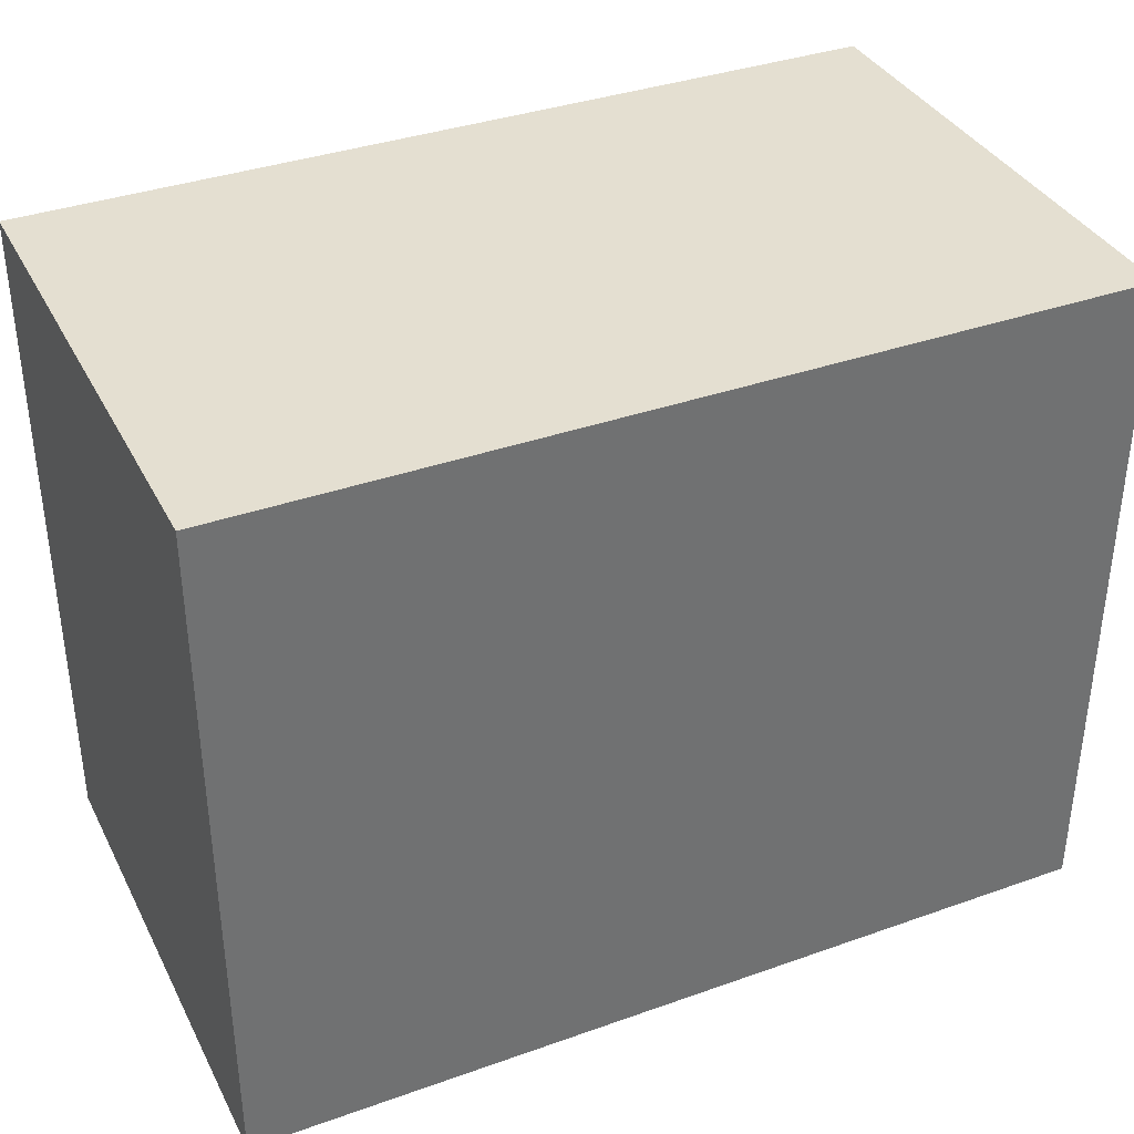
<metadata>
{"format":"obj","ext":"obj","renderer":"f3d","projection":"perspective","resolution":1024,"background":"white","views":[{"elev":36.6,"azim":155.3,"up":"+Z"}]}
</metadata>
<code>
v -0.7122 -0.423 -0.5602
v 0.7122 -0.423 -0.5602
v -0.7122 -0.423 0.5602
v 0.7122 -0.423 0.5602
v -0.7122 0.423 -0.5602
v 0.7122 0.423 -0.5602
v -0.7122 0.423 0.5602
v 0.7122 0.423 0.5602
v 0 0.423 0
v 0.7122 0.423 0
v 0 0.423 -0.5602
v -0.7122 0.423 0
v 0 0.423 0.5602
v -0.7122 -0.423 0
v -0.7122 0 0
v -0.7122 0 -0.5602
v -0.7122 0 0.5602
v 0 -0.423 -0.5602
v 0 -0.423 0
v 0.7122 -0.423 0
v 0 -0.423 0.5602
v 0.7122 0 -0.5602
v 0.7122 0 0
v 0.7122 0 0.5602
v 0 0 0.5602
v 0 0 -0.5602
v -0.3561 0.423 -0.2801
v 0 0.423 -0.2801
v -0.3561 0.423 -0.5602
v 0.3561 0.423 0.2801
v 0.7122 0.423 0.2801
v 0.3561 0.423 0
v 0.7122 0.423 -0.2801
v 0.3561 0.423 -0.5602
v 0.3561 0.423 -0.2801
v -0.7122 0.423 -0.2801
v -0.3561 0.423 0
v -0.7122 0.423 0.2801
v -0.3561 0.423 0.5602
v -0.3561 0.423 0.2801
v 0.3561 0.423 0.5602
v 0 0.423 0.2801
v -0.7122 -0.423 -0.2801
v -0.7122 -0.2115 -0.2801
v -0.7122 -0.2115 -0.5602
v -0.7122 -0.423 0.2801
v -0.7122 -0.2115 0.2801
v -0.7122 -0.2115 0
v -0.7122 0.2115 -0.2801
v -0.7122 0.2115 -0.5602
v -0.7122 0 -0.2801
v -0.7122 -0.2115 0.5602
v -0.7122 0 0.2801
v -0.7122 0.2115 0.5602
v -0.7122 0.2115 0.2801
v -0.7122 0.2115 0
v -0.3561 -0.423 -0.5602
v -0.3561 -0.423 -0.2801
v 0.3561 -0.423 -0.5602
v 0.3561 -0.423 -0.2801
v 0 -0.423 -0.2801
v -0.3561 -0.423 0.2801
v -0.3561 -0.423 0
v 0.7122 -0.423 -0.2801
v 0.3561 -0.423 0
v 0.7122 -0.423 0.2801
v 0.3561 -0.423 0.5602
v 0.3561 -0.423 0.2801
v -0.3561 -0.423 0.5602
v 0 -0.423 0.2801
v 0.7122 -0.2115 -0.5602
v 0.7122 0 -0.2801
v 0.7122 -0.2115 -0.2801
v 0.7122 0.2115 -0.5602
v 0.7122 0.2115 -0.2801
v 0.7122 0.2115 0.2801
v 0.7122 0.2115 0
v 0.7122 -0.2115 0
v 0.7122 0.2115 0.5602
v 0.7122 0 0.2801
v 0.7122 -0.2115 0.5602
v 0.7122 -0.2115 0.2801
v 0 -0.2115 0.5602
v -0.3561 -0.2115 0.5602
v 0.3561 -0.2115 0.5602
v 0.3561 0.2115 0.5602
v 0.3561 0 0.5602
v -0.3561 0 0.5602
v 0 0.2115 0.5602
v -0.3561 0.2115 0.5602
v -0.3561 -0.2115 -0.5602
v -0.3561 0.2115 -0.5602
v -0.3561 0 -0.5602
v 0.3561 -0.2115 -0.5602
v 0 -0.2115 -0.5602
v 0.3561 0 -0.5602
v 0 0.2115 -0.5602
v 0.3561 0.2115 -0.5602
v -0.5342 0.423 -0.4202
v -0.3561 0.423 -0.4202
v -0.5342 0.423 -0.5602
v -0.1781 0.423 -0.1401
v 0 0.423 -0.1401
v -0.1781 0.423 -0.2801
v 0 0.423 -0.4202
v -0.1781 0.423 -0.5602
v -0.1781 0.423 -0.4202
v 0.1781 0.423 0.1401
v 0.3561 0.423 0.1401
v 0.1781 0.423 0
v 0.5342 0.423 0.4202
v 0.7122 0.423 0.4202
v 0.5342 0.423 0.2801
v 0.7122 0.423 0.1401
v 0.5342 0.423 0
v 0.5342 0.423 0.1401
v 0.7122 0.423 -0.1401
v 0.5342 0.423 -0.2801
v 0.5342 0.423 -0.1401
v 0.7122 0.423 -0.4202
v 0.5342 0.423 -0.5602
v 0.5342 0.423 -0.4202
v 0.1781 0.423 -0.5602
v 0.1781 0.423 -0.4202
v 0.3561 0.423 -0.4202
v 0.1781 0.423 -0.1401
v 0.3561 0.423 -0.1401
v 0.1781 0.423 -0.2801
v -0.7122 0.423 -0.4202
v -0.5342 0.423 -0.2801
v -0.7122 0.423 -0.1401
v -0.5342 0.423 0
v -0.5342 0.423 -0.1401
v -0.1781 0.423 0
v -0.3561 0.423 -0.1401
v -0.7122 0.423 0.1401
v -0.5342 0.423 0.2801
v -0.5342 0.423 0.1401
v -0.7122 0.423 0.4202
v -0.5342 0.423 0.5602
v -0.5342 0.423 0.4202
v -0.1781 0.423 0.5602
v -0.1781 0.423 0.4202
v -0.3561 0.423 0.4202
v 0.1781 0.423 0.5602
v 0.1781 0.423 0.4202
v 0 0.423 0.4202
v 0.5342 0.423 0.5602
v 0.3561 0.423 0.4202
v 0 0.423 0.1401
v 0.1781 0.423 0.2801
v -0.3561 0.423 0.1401
v -0.1781 0.423 0.2801
v -0.1781 0.423 0.1401
v -0.7122 -0.423 -0.4202
v -0.7122 -0.3173 -0.4202
v -0.7122 -0.3173 -0.5602
v -0.7122 -0.423 -0.1401
v -0.7122 -0.3173 -0.1401
v -0.7122 -0.3173 -0.2801
v -0.7122 -0.1058 -0.4202
v -0.7122 -0.1058 -0.5602
v -0.7122 -0.2115 -0.4202
v -0.7122 -0.423 0.1401
v -0.7122 -0.3173 0.1401
v -0.7122 -0.3173 0
v -0.7122 -0.423 0.4202
v -0.7122 -0.3173 0.4202
v -0.7122 -0.3173 0.2801
v -0.7122 -0.1058 0.1401
v -0.7122 -0.1058 0
v -0.7122 -0.2115 0.1401
v -0.7122 0.1058 -0.1401
v -0.7122 0.1058 -0.2801
v -0.7122 0 -0.1401
v -0.7122 0.3173 -0.4202
v -0.7122 0.3173 -0.5602
v -0.7122 0.2115 -0.4202
v -0.7122 0.1058 -0.5602
v -0.7122 0 -0.4202
v -0.7122 0.1058 -0.4202
v -0.7122 -0.2115 -0.1401
v -0.7122 -0.1058 -0.1401
v -0.7122 -0.1058 -0.2801
v -0.7122 -0.3173 0.5602
v -0.7122 -0.2115 0.4202
v -0.7122 -0.1058 0.5602
v -0.7122 0 0.4202
v -0.7122 -0.1058 0.4202
v -0.7122 0 0.1401
v -0.7122 -0.1058 0.2801
v -0.7122 0.1058 0.5602
v -0.7122 0.2115 0.4202
v -0.7122 0.1058 0.4202
v -0.7122 0.3173 0.5602
v -0.7122 0.3173 0.4202
v -0.7122 0.3173 0.1401
v -0.7122 0.3173 0.2801
v -0.7122 0.3173 -0.1401
v -0.7122 0.3173 0
v -0.7122 0.3173 -0.2801
v -0.7122 0.1058 0
v -0.7122 0.2115 -0.1401
v -0.7122 0.1058 0.2801
v -0.7122 0.2115 0.1401
v -0.7122 0.1058 0.1401
v -0.5342 -0.423 -0.5602
v -0.5342 -0.423 -0.4202
v -0.1781 -0.423 -0.5602
v -0.1781 -0.423 -0.4202
v -0.3561 -0.423 -0.4202
v -0.5342 -0.423 -0.1401
v -0.5342 -0.423 -0.2801
v 0.1781 -0.423 -0.5602
v 0.1781 -0.423 -0.4202
v 0 -0.423 -0.4202
v 0.5342 -0.423 -0.5602
v 0.5342 -0.423 -0.4202
v 0.3561 -0.423 -0.4202
v 0.1781 -0.423 -0.1401
v 0 -0.423 -0.1401
v 0.1781 -0.423 -0.2801
v -0.1781 -0.423 0.1401
v -0.3561 -0.423 0.1401
v -0.1781 -0.423 0
v -0.5342 -0.423 0.4202
v -0.5342 -0.423 0.2801
v -0.5342 -0.423 0
v -0.5342 -0.423 0.1401
v -0.1781 -0.423 -0.2801
v -0.1781 -0.423 -0.1401
v -0.3561 -0.423 -0.1401
v 0.7122 -0.423 -0.4202
v 0.5342 -0.423 -0.2801
v 0.7122 -0.423 -0.1401
v 0.5342 -0.423 0
v 0.5342 -0.423 -0.1401
v 0.1781 -0.423 0
v 0.3561 -0.423 -0.1401
v 0.7122 -0.423 0.1401
v 0.5342 -0.423 0.2801
v 0.5342 -0.423 0.1401
v 0.7122 -0.423 0.4202
v 0.5342 -0.423 0.5602
v 0.5342 -0.423 0.4202
v 0.1781 -0.423 0.5602
v 0.1781 -0.423 0.4202
v 0.3561 -0.423 0.4202
v -0.1781 -0.423 0.5602
v -0.1781 -0.423 0.4202
v 0 -0.423 0.4202
v -0.5342 -0.423 0.5602
v -0.3561 -0.423 0.4202
v 0 -0.423 0.1401
v -0.1781 -0.423 0.2801
v 0.3561 -0.423 0.1401
v 0.1781 -0.423 0.2801
v 0.1781 -0.423 0.1401
v 0.7122 -0.3173 -0.5602
v 0.7122 -0.2115 -0.4202
v 0.7122 -0.3173 -0.4202
v 0.7122 -0.1058 -0.5602
v 0.7122 0 -0.4202
v 0.7122 -0.1058 -0.4202
v 0.7122 0 -0.1401
v 0.7122 -0.1058 -0.1401
v 0.7122 -0.1058 -0.2801
v 0.7122 0.1058 -0.5602
v 0.7122 0.2115 -0.4202
v 0.7122 0.1058 -0.4202
v 0.7122 0.3173 -0.5602
v 0.7122 0.3173 -0.4202
v 0.7122 0.3173 -0.1401
v 0.7122 0.3173 -0.2801
v 0.7122 0.3173 0.1401
v 0.7122 0.3173 0
v 0.7122 0.3173 0.4202
v 0.7122 0.3173 0.2801
v 0.7122 0.1058 0.1401
v 0.7122 0.1058 0
v 0.7122 0.2115 0.1401
v 0.7122 0.1058 -0.2801
v 0.7122 0.2115 -0.1401
v 0.7122 0.1058 -0.1401
v 0.7122 -0.3173 -0.2801
v 0.7122 -0.1058 0
v 0.7122 -0.2115 -0.1401
v 0.7122 -0.3173 0
v 0.7122 -0.3173 -0.1401
v 0.7122 0.1058 0.2801
v 0.7122 0 0.1401
v 0.7122 0.3173 0.5602
v 0.7122 0.2115 0.4202
v 0.7122 0.1058 0.5602
v 0.7122 0 0.4202
v 0.7122 0.1058 0.4202
v 0.7122 -0.1058 0.5602
v 0.7122 -0.2115 0.4202
v 0.7122 -0.1058 0.4202
v 0.7122 -0.3173 0.5602
v 0.7122 -0.3173 0.4202
v 0.7122 -0.3173 0.1401
v 0.7122 -0.3173 0.2801
v 0.7122 -0.1058 0.1401
v 0.7122 -0.1058 0.2801
v 0.7122 -0.2115 0.1401
v -0.3561 -0.3173 0.5602
v -0.5342 -0.3173 0.5602
v 0 -0.3173 0.5602
v -0.1781 -0.3173 0.5602
v 0 -0.1058 0.5602
v -0.1781 -0.1058 0.5602
v -0.1781 -0.2115 0.5602
v 0.3561 -0.3173 0.5602
v 0.1781 -0.3173 0.5602
v 0.5342 -0.3173 0.5602
v 0.5342 -0.1058 0.5602
v 0.5342 -0.2115 0.5602
v 0.5342 0.1058 0.5602
v 0.5342 0 0.5602
v 0.5342 0.3173 0.5602
v 0.5342 0.2115 0.5602
v 0.1781 0.1058 0.5602
v 0.1781 0 0.5602
v 0.3561 0.1058 0.5602
v 0.1781 -0.2115 0.5602
v 0.3561 -0.1058 0.5602
v 0.1781 -0.1058 0.5602
v -0.5342 -0.2115 0.5602
v -0.1781 0 0.5602
v -0.3561 -0.1058 0.5602
v -0.5342 0 0.5602
v -0.5342 -0.1058 0.5602
v 0.1781 0.2115 0.5602
v 0 0.1058 0.5602
v 0.3561 0.3173 0.5602
v 0 0.3173 0.5602
v 0.1781 0.3173 0.5602
v -0.3561 0.3173 0.5602
v -0.1781 0.3173 0.5602
v -0.5342 0.3173 0.5602
v -0.5342 0.1058 0.5602
v -0.5342 0.2115 0.5602
v -0.1781 0.1058 0.5602
v -0.1781 0.2115 0.5602
v -0.3561 0.1058 0.5602
v -0.5342 -0.3173 -0.5602
v -0.5342 -0.1058 -0.5602
v -0.5342 -0.2115 -0.5602
v -0.1781 -0.3173 -0.5602
v -0.3561 -0.3173 -0.5602
v -0.5342 0.1058 -0.5602
v -0.5342 0 -0.5602
v -0.5342 0.3173 -0.5602
v -0.5342 0.2115 -0.5602
v -0.1781 0.1058 -0.5602
v -0.1781 0 -0.5602
v -0.3561 0.1058 -0.5602
v 0.1781 -0.1058 -0.5602
v 0.1781 -0.2115 -0.5602
v 0 -0.1058 -0.5602
v 0.5342 -0.3173 -0.5602
v 0.3561 -0.3173 -0.5602
v 0 -0.3173 -0.5602
v 0.1781 -0.3173 -0.5602
v -0.3561 -0.1058 -0.5602
v -0.1781 -0.1058 -0.5602
v -0.1781 -0.2115 -0.5602
v 0.5342 -0.2115 -0.5602
v 0.1781 0 -0.5602
v 0.3561 -0.1058 -0.5602
v 0.5342 0 -0.5602
v 0.5342 -0.1058 -0.5602
v -0.1781 0.2115 -0.5602
v 0 0.1058 -0.5602
v -0.3561 0.3173 -0.5602
v 0 0.3173 -0.5602
v -0.1781 0.3173 -0.5602
v 0.3561 0.3173 -0.5602
v 0.1781 0.3173 -0.5602
v 0.5342 0.3173 -0.5602
v 0.5342 0.1058 -0.5602
v 0.5342 0.2115 -0.5602
v 0.1781 0.1058 -0.5602
v 0.1781 0.2115 -0.5602
v 0.3561 0.1058 -0.5602
f 5 99 101
f 99 27 100
f 100 29 101
f 99 100 101
f 27 102 104
f 102 9 103
f 103 28 104
f 102 103 104
f 28 105 107
f 105 11 106
f 106 29 107
f 105 106 107
f 27 104 100
f 104 28 107
f 107 29 100
f 104 107 100
f 9 108 110
f 108 30 109
f 109 32 110
f 108 109 110
f 30 111 113
f 111 8 112
f 112 31 113
f 111 112 113
f 31 114 116
f 114 10 115
f 115 32 116
f 114 115 116
f 30 113 109
f 113 31 116
f 116 32 109
f 113 116 109
f 10 117 119
f 117 33 118
f 118 35 119
f 117 118 119
f 33 120 122
f 120 6 121
f 121 34 122
f 120 121 122
f 34 123 125
f 123 11 124
f 124 35 125
f 123 124 125
f 33 122 118
f 122 34 125
f 125 35 118
f 122 125 118
f 9 110 103
f 110 32 126
f 126 28 103
f 110 126 103
f 32 115 127
f 115 10 119
f 119 35 127
f 115 119 127
f 35 124 128
f 124 11 105
f 105 28 128
f 124 105 128
f 32 127 126
f 127 35 128
f 128 28 126
f 127 128 126
f 5 129 99
f 129 36 130
f 130 27 99
f 129 130 99
f 36 131 133
f 131 12 132
f 132 37 133
f 131 132 133
f 37 134 135
f 134 9 102
f 102 27 135
f 134 102 135
f 36 133 130
f 133 37 135
f 135 27 130
f 133 135 130
f 12 136 138
f 136 38 137
f 137 40 138
f 136 137 138
f 38 139 141
f 139 7 140
f 140 39 141
f 139 140 141
f 39 142 144
f 142 13 143
f 143 40 144
f 142 143 144
f 38 141 137
f 141 39 144
f 144 40 137
f 141 144 137
f 13 145 147
f 145 41 146
f 146 42 147
f 145 146 147
f 41 148 149
f 148 8 111
f 111 30 149
f 148 111 149
f 30 108 151
f 108 9 150
f 150 42 151
f 108 150 151
f 41 149 146
f 149 30 151
f 151 42 146
f 149 151 146
f 12 138 132
f 138 40 152
f 152 37 132
f 138 152 132
f 40 143 153
f 143 13 147
f 147 42 153
f 143 147 153
f 42 150 154
f 150 9 134
f 134 37 154
f 150 134 154
f 40 153 152
f 153 42 154
f 154 37 152
f 153 154 152
f 1 155 157
f 155 43 156
f 156 45 157
f 155 156 157
f 43 158 160
f 158 14 159
f 159 44 160
f 158 159 160
f 44 161 163
f 161 16 162
f 162 45 163
f 161 162 163
f 43 160 156
f 160 44 163
f 163 45 156
f 160 163 156
f 14 164 166
f 164 46 165
f 165 48 166
f 164 165 166
f 46 167 169
f 167 3 168
f 168 47 169
f 167 168 169
f 47 170 172
f 170 15 171
f 171 48 172
f 170 171 172
f 46 169 165
f 169 47 172
f 172 48 165
f 169 172 165
f 15 173 175
f 173 49 174
f 174 51 175
f 173 174 175
f 49 176 178
f 176 5 177
f 177 50 178
f 176 177 178
f 50 179 181
f 179 16 180
f 180 51 181
f 179 180 181
f 49 178 174
f 178 50 181
f 181 51 174
f 178 181 174
f 14 166 159
f 166 48 182
f 182 44 159
f 166 182 159
f 48 171 183
f 171 15 175
f 175 51 183
f 171 175 183
f 51 180 184
f 180 16 161
f 161 44 184
f 180 161 184
f 48 183 182
f 183 51 184
f 184 44 182
f 183 184 182
f 3 185 168
f 185 52 186
f 186 47 168
f 185 186 168
f 52 187 189
f 187 17 188
f 188 53 189
f 187 188 189
f 53 190 191
f 190 15 170
f 170 47 191
f 190 170 191
f 52 189 186
f 189 53 191
f 191 47 186
f 189 191 186
f 17 192 194
f 192 54 193
f 193 55 194
f 192 193 194
f 54 195 196
f 195 7 139
f 139 38 196
f 195 139 196
f 38 136 198
f 136 12 197
f 197 55 198
f 136 197 198
f 54 196 193
f 196 38 198
f 198 55 193
f 196 198 193
f 12 131 200
f 131 36 199
f 199 56 200
f 131 199 200
f 36 129 201
f 129 5 176
f 176 49 201
f 129 176 201
f 49 173 203
f 173 15 202
f 202 56 203
f 173 202 203
f 36 201 199
f 201 49 203
f 203 56 199
f 201 203 199
f 17 194 188
f 194 55 204
f 204 53 188
f 194 204 188
f 55 197 205
f 197 12 200
f 200 56 205
f 197 200 205
f 56 202 206
f 202 15 190
f 190 53 206
f 202 190 206
f 55 205 204
f 205 56 206
f 206 53 204
f 205 206 204
f 1 207 155
f 207 57 208
f 208 43 155
f 207 208 155
f 57 209 211
f 209 18 210
f 210 58 211
f 209 210 211
f 58 212 213
f 212 14 158
f 158 43 213
f 212 158 213
f 57 211 208
f 211 58 213
f 213 43 208
f 211 213 208
f 18 214 216
f 214 59 215
f 215 61 216
f 214 215 216
f 59 217 219
f 217 2 218
f 218 60 219
f 217 218 219
f 60 220 222
f 220 19 221
f 221 61 222
f 220 221 222
f 59 219 215
f 219 60 222
f 222 61 215
f 219 222 215
f 19 223 225
f 223 62 224
f 224 63 225
f 223 224 225
f 62 226 227
f 226 3 167
f 167 46 227
f 226 167 227
f 46 164 229
f 164 14 228
f 228 63 229
f 164 228 229
f 62 227 224
f 227 46 229
f 229 63 224
f 227 229 224
f 18 216 210
f 216 61 230
f 230 58 210
f 216 230 210
f 61 221 231
f 221 19 225
f 225 63 231
f 221 225 231
f 63 228 232
f 228 14 212
f 212 58 232
f 228 212 232
f 61 231 230
f 231 63 232
f 232 58 230
f 231 232 230
f 2 233 218
f 233 64 234
f 234 60 218
f 233 234 218
f 64 235 237
f 235 20 236
f 236 65 237
f 235 236 237
f 65 238 239
f 238 19 220
f 220 60 239
f 238 220 239
f 64 237 234
f 237 65 239
f 239 60 234
f 237 239 234
f 20 240 242
f 240 66 241
f 241 68 242
f 240 241 242
f 66 243 245
f 243 4 244
f 244 67 245
f 243 244 245
f 67 246 248
f 246 21 247
f 247 68 248
f 246 247 248
f 66 245 241
f 245 67 248
f 248 68 241
f 245 248 241
f 21 249 251
f 249 69 250
f 250 70 251
f 249 250 251
f 69 252 253
f 252 3 226
f 226 62 253
f 252 226 253
f 62 223 255
f 223 19 254
f 254 70 255
f 223 254 255
f 69 253 250
f 253 62 255
f 255 70 250
f 253 255 250
f 20 242 236
f 242 68 256
f 256 65 236
f 242 256 236
f 68 247 257
f 247 21 251
f 251 70 257
f 247 251 257
f 70 254 258
f 254 19 238
f 238 65 258
f 254 238 258
f 68 257 256
f 257 70 258
f 258 65 256
f 257 258 256
f 2 259 261
f 259 71 260
f 260 73 261
f 259 260 261
f 71 262 264
f 262 22 263
f 263 72 264
f 262 263 264
f 72 265 267
f 265 23 266
f 266 73 267
f 265 266 267
f 71 264 260
f 264 72 267
f 267 73 260
f 264 267 260
f 22 268 270
f 268 74 269
f 269 75 270
f 268 269 270
f 74 271 272
f 271 6 120
f 120 33 272
f 271 120 272
f 33 117 274
f 117 10 273
f 273 75 274
f 117 273 274
f 74 272 269
f 272 33 274
f 274 75 269
f 272 274 269
f 10 114 276
f 114 31 275
f 275 77 276
f 114 275 276
f 31 112 278
f 112 8 277
f 277 76 278
f 112 277 278
f 76 279 281
f 279 23 280
f 280 77 281
f 279 280 281
f 31 278 275
f 278 76 281
f 281 77 275
f 278 281 275
f 22 270 263
f 270 75 282
f 282 72 263
f 270 282 263
f 75 273 283
f 273 10 276
f 276 77 283
f 273 276 283
f 77 280 284
f 280 23 265
f 265 72 284
f 280 265 284
f 75 283 282
f 283 77 284
f 284 72 282
f 283 284 282
f 2 261 233
f 261 73 285
f 285 64 233
f 261 285 233
f 73 266 287
f 266 23 286
f 286 78 287
f 266 286 287
f 78 288 289
f 288 20 235
f 235 64 289
f 288 235 289
f 73 287 285
f 287 78 289
f 289 64 285
f 287 289 285
f 23 279 291
f 279 76 290
f 290 80 291
f 279 290 291
f 76 277 293
f 277 8 292
f 292 79 293
f 277 292 293
f 79 294 296
f 294 24 295
f 295 80 296
f 294 295 296
f 76 293 290
f 293 79 296
f 296 80 290
f 293 296 290
f 24 297 299
f 297 81 298
f 298 82 299
f 297 298 299
f 81 300 301
f 300 4 243
f 243 66 301
f 300 243 301
f 66 240 303
f 240 20 302
f 302 82 303
f 240 302 303
f 81 301 298
f 301 66 303
f 303 82 298
f 301 303 298
f 23 291 286
f 291 80 304
f 304 78 286
f 291 304 286
f 80 295 305
f 295 24 299
f 299 82 305
f 295 299 305
f 82 302 306
f 302 20 288
f 288 78 306
f 302 288 306
f 80 305 304
f 305 82 306
f 306 78 304
f 305 306 304
f 3 252 308
f 252 69 307
f 307 84 308
f 252 307 308
f 69 249 310
f 249 21 309
f 309 83 310
f 249 309 310
f 83 311 313
f 311 25 312
f 312 84 313
f 311 312 313
f 69 310 307
f 310 83 313
f 313 84 307
f 310 313 307
f 21 246 315
f 246 67 314
f 314 85 315
f 246 314 315
f 67 244 316
f 244 4 300
f 300 81 316
f 244 300 316
f 81 297 318
f 297 24 317
f 317 85 318
f 297 317 318
f 67 316 314
f 316 81 318
f 318 85 314
f 316 318 314
f 24 294 320
f 294 79 319
f 319 87 320
f 294 319 320
f 79 292 322
f 292 8 321
f 321 86 322
f 292 321 322
f 86 323 325
f 323 25 324
f 324 87 325
f 323 324 325
f 79 322 319
f 322 86 325
f 325 87 319
f 322 325 319
f 21 315 309
f 315 85 326
f 326 83 309
f 315 326 309
f 85 317 327
f 317 24 320
f 320 87 327
f 317 320 327
f 87 324 328
f 324 25 311
f 311 83 328
f 324 311 328
f 85 327 326
f 327 87 328
f 328 83 326
f 327 328 326
f 3 308 185
f 308 84 329
f 329 52 185
f 308 329 185
f 84 312 331
f 312 25 330
f 330 88 331
f 312 330 331
f 88 332 333
f 332 17 187
f 187 52 333
f 332 187 333
f 84 331 329
f 331 88 333
f 333 52 329
f 331 333 329
f 25 323 335
f 323 86 334
f 334 89 335
f 323 334 335
f 86 321 336
f 321 8 148
f 148 41 336
f 321 148 336
f 41 145 338
f 145 13 337
f 337 89 338
f 145 337 338
f 86 336 334
f 336 41 338
f 338 89 334
f 336 338 334
f 13 142 340
f 142 39 339
f 339 90 340
f 142 339 340
f 39 140 341
f 140 7 195
f 195 54 341
f 140 195 341
f 54 192 343
f 192 17 342
f 342 90 343
f 192 342 343
f 39 341 339
f 341 54 343
f 343 90 339
f 341 343 339
f 25 335 330
f 335 89 344
f 344 88 330
f 335 344 330
f 89 337 345
f 337 13 340
f 340 90 345
f 337 340 345
f 90 342 346
f 342 17 332
f 332 88 346
f 342 332 346
f 89 345 344
f 345 90 346
f 346 88 344
f 345 346 344
f 1 157 207
f 157 45 347
f 347 57 207
f 157 347 207
f 45 162 349
f 162 16 348
f 348 91 349
f 162 348 349
f 91 350 351
f 350 18 209
f 209 57 351
f 350 209 351
f 45 349 347
f 349 91 351
f 351 57 347
f 349 351 347
f 16 179 353
f 179 50 352
f 352 93 353
f 179 352 353
f 50 177 355
f 177 5 354
f 354 92 355
f 177 354 355
f 92 356 358
f 356 26 357
f 357 93 358
f 356 357 358
f 50 355 352
f 355 92 358
f 358 93 352
f 355 358 352
f 26 359 361
f 359 94 360
f 360 95 361
f 359 360 361
f 94 362 363
f 362 2 217
f 217 59 363
f 362 217 363
f 59 214 365
f 214 18 364
f 364 95 365
f 214 364 365
f 94 363 360
f 363 59 365
f 365 95 360
f 363 365 360
f 16 353 348
f 353 93 366
f 366 91 348
f 353 366 348
f 93 357 367
f 357 26 361
f 361 95 367
f 357 361 367
f 95 364 368
f 364 18 350
f 350 91 368
f 364 350 368
f 93 367 366
f 367 95 368
f 368 91 366
f 367 368 366
f 2 362 259
f 362 94 369
f 369 71 259
f 362 369 259
f 94 359 371
f 359 26 370
f 370 96 371
f 359 370 371
f 96 372 373
f 372 22 262
f 262 71 373
f 372 262 373
f 94 371 369
f 371 96 373
f 373 71 369
f 371 373 369
f 26 356 375
f 356 92 374
f 374 97 375
f 356 374 375
f 92 354 376
f 354 5 101
f 101 29 376
f 354 101 376
f 29 106 378
f 106 11 377
f 377 97 378
f 106 377 378
f 92 376 374
f 376 29 378
f 378 97 374
f 376 378 374
f 11 123 380
f 123 34 379
f 379 98 380
f 123 379 380
f 34 121 381
f 121 6 271
f 271 74 381
f 121 271 381
f 74 268 383
f 268 22 382
f 382 98 383
f 268 382 383
f 34 381 379
f 381 74 383
f 383 98 379
f 381 383 379
f 26 375 370
f 375 97 384
f 384 96 370
f 375 384 370
f 97 377 385
f 377 11 380
f 380 98 385
f 377 380 385
f 98 382 386
f 382 22 372
f 372 96 386
f 382 372 386
f 97 385 384
f 385 98 386
f 386 96 384
f 385 386 384

</code>
